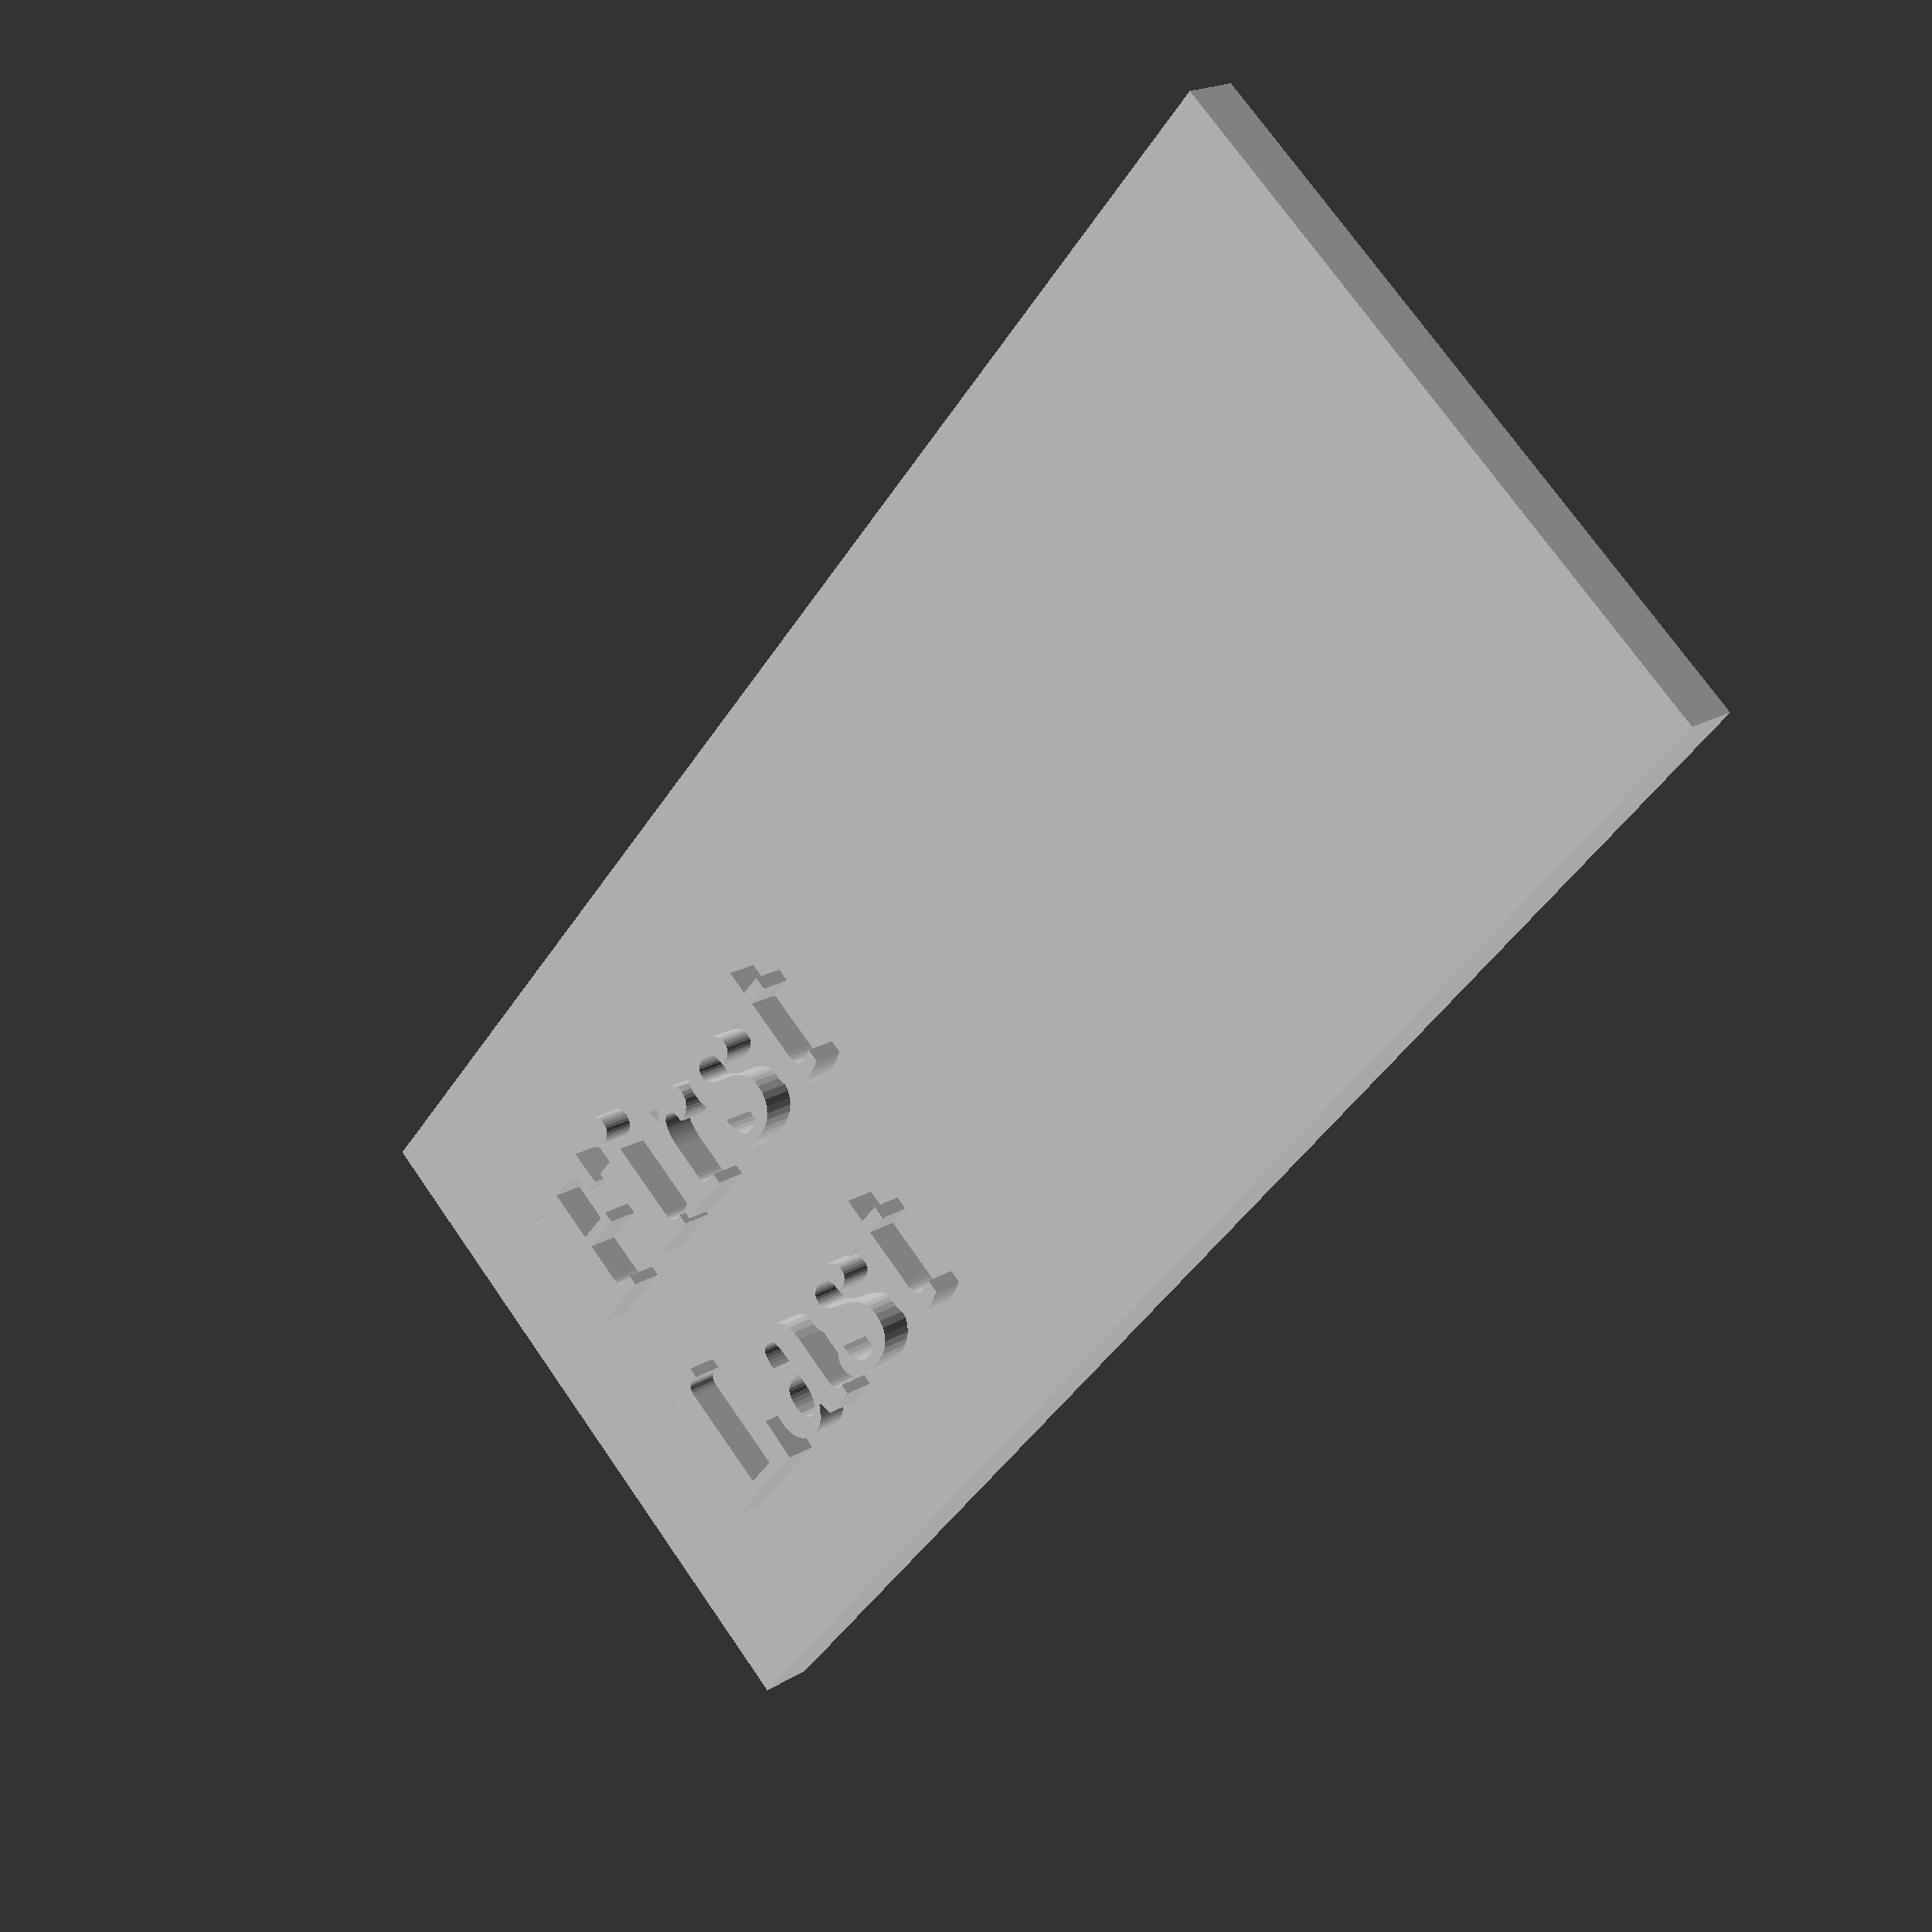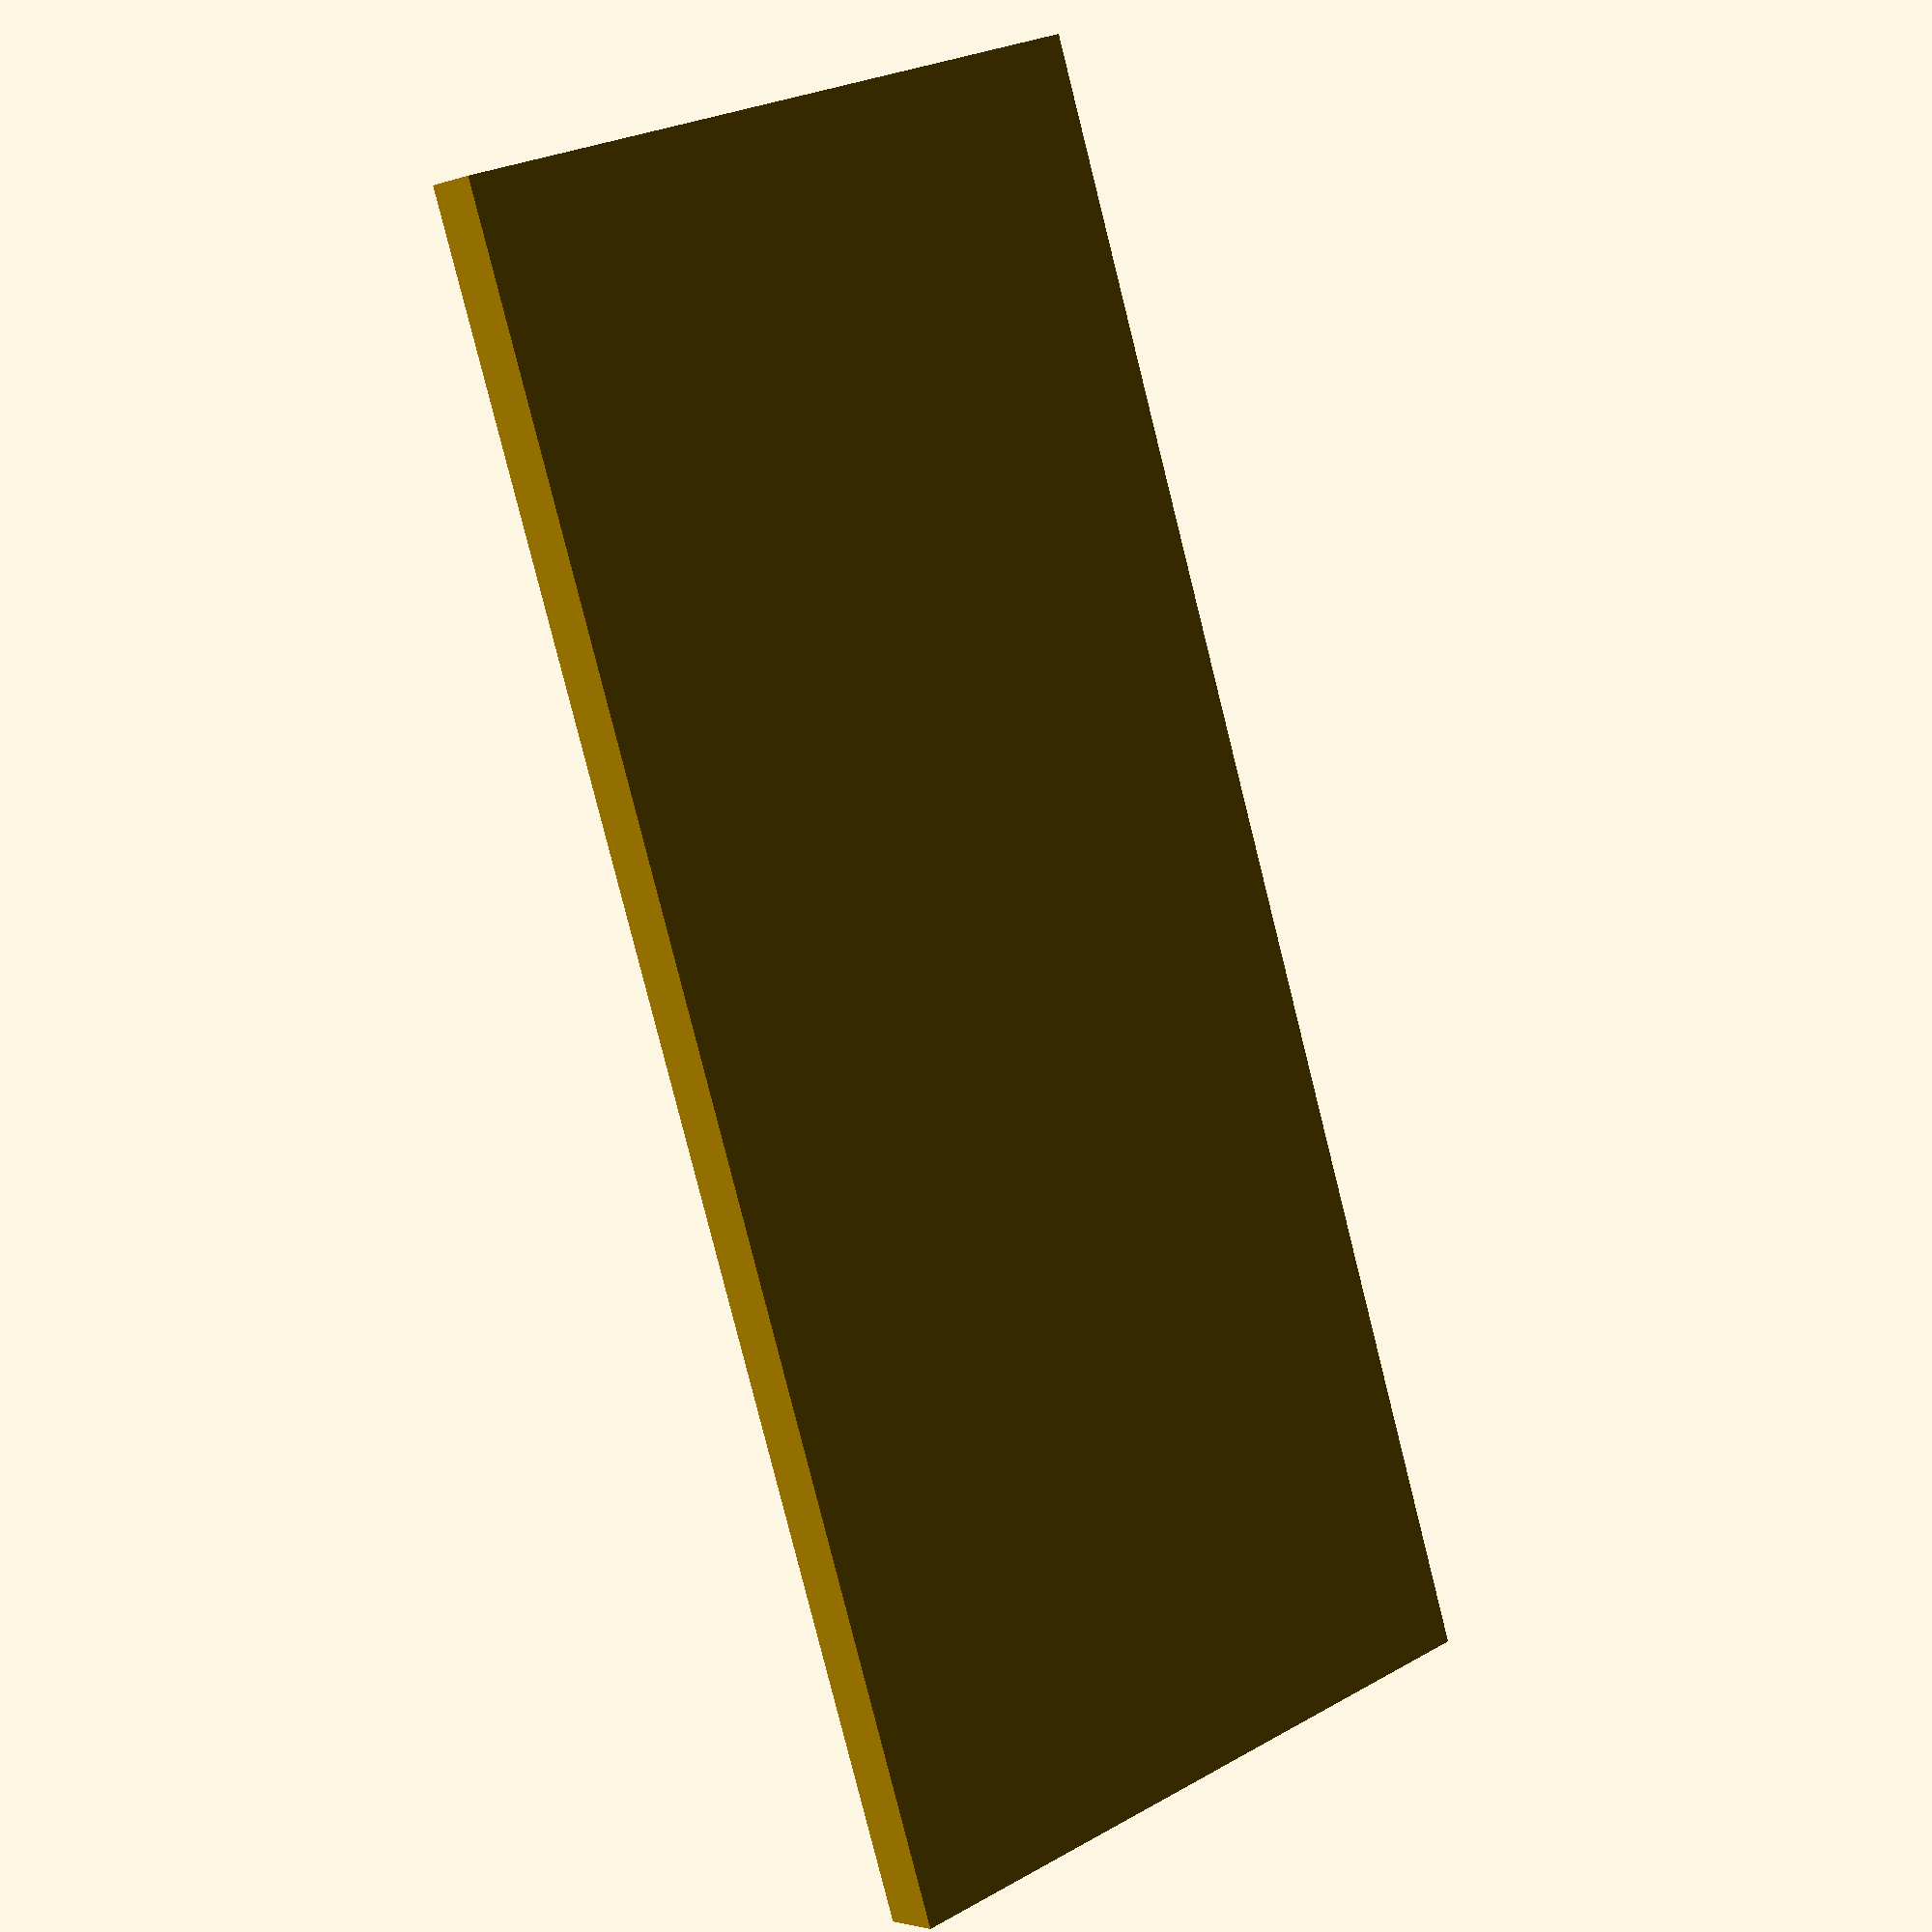
<openscad>





//What is visible. true/false

showPlate = true;
showLetters = true;




//LETTERING DIMENSIONS



//Name

firstname = "First";
lastname = "Last";


//Letter height from top of letter to bottom

lettersize = 15.4;


//The distance the letters will extrude

letterthickness = 3.5;


//Distance between letters. 1mm causes letters to merge so I used a little more than 1mm

letterspacing = 1.05;


//Font and Style. Possible styles are Bold, Italic

font = "Georgia:style= Bold";


//The distance of the first name from the top of the plate

firstnamedistancefromtop = 18;


//The distance of the last name from the bottom of the plate

lastnamedistancefrombottom = 15;


//Distance of the names from the left side of the plate

nameyoffset = 16;





//PLATE DIMENSIONS



//Length of plate from top to bottom

platewidth = 75.9;


//Length of plate from left to right

platelength = 177;


//Thickness of plate

platethickness = 6;












  if (showPlate == true)
      {
cube([platewidth,platelength,platethickness]);
          }

firstlast = [
[firstname, firstnamedistancefromtop, "top", 0],
[lastname, platewidth, "bottom", lastnamedistancefrombottom]]
;

 if (showLetters == true) {

for (a = firstlast) {
translate([a[1] - a[3], nameyoffset, platethickness])
{
    rotate([0, 0, 90])
    {

linear_extrude(height=letterthickness)
text(text = a[0],size = lettersize, spacing = letterspacing, font = font, valign = a[2]);
    }        
  }
 }
}

</openscad>
<views>
elev=340.7 azim=40.5 roll=41.8 proj=p view=wireframe
elev=2.0 azim=198.2 roll=140.9 proj=p view=solid
</views>
